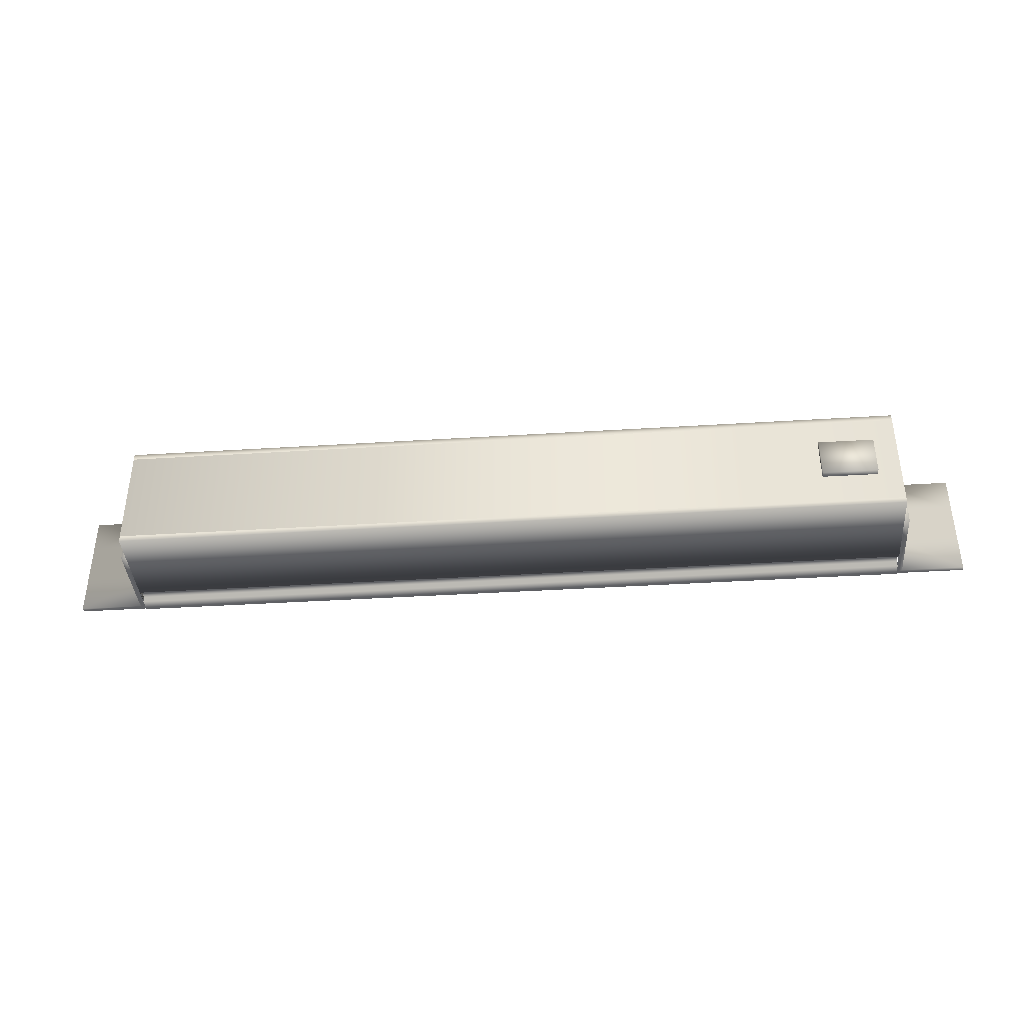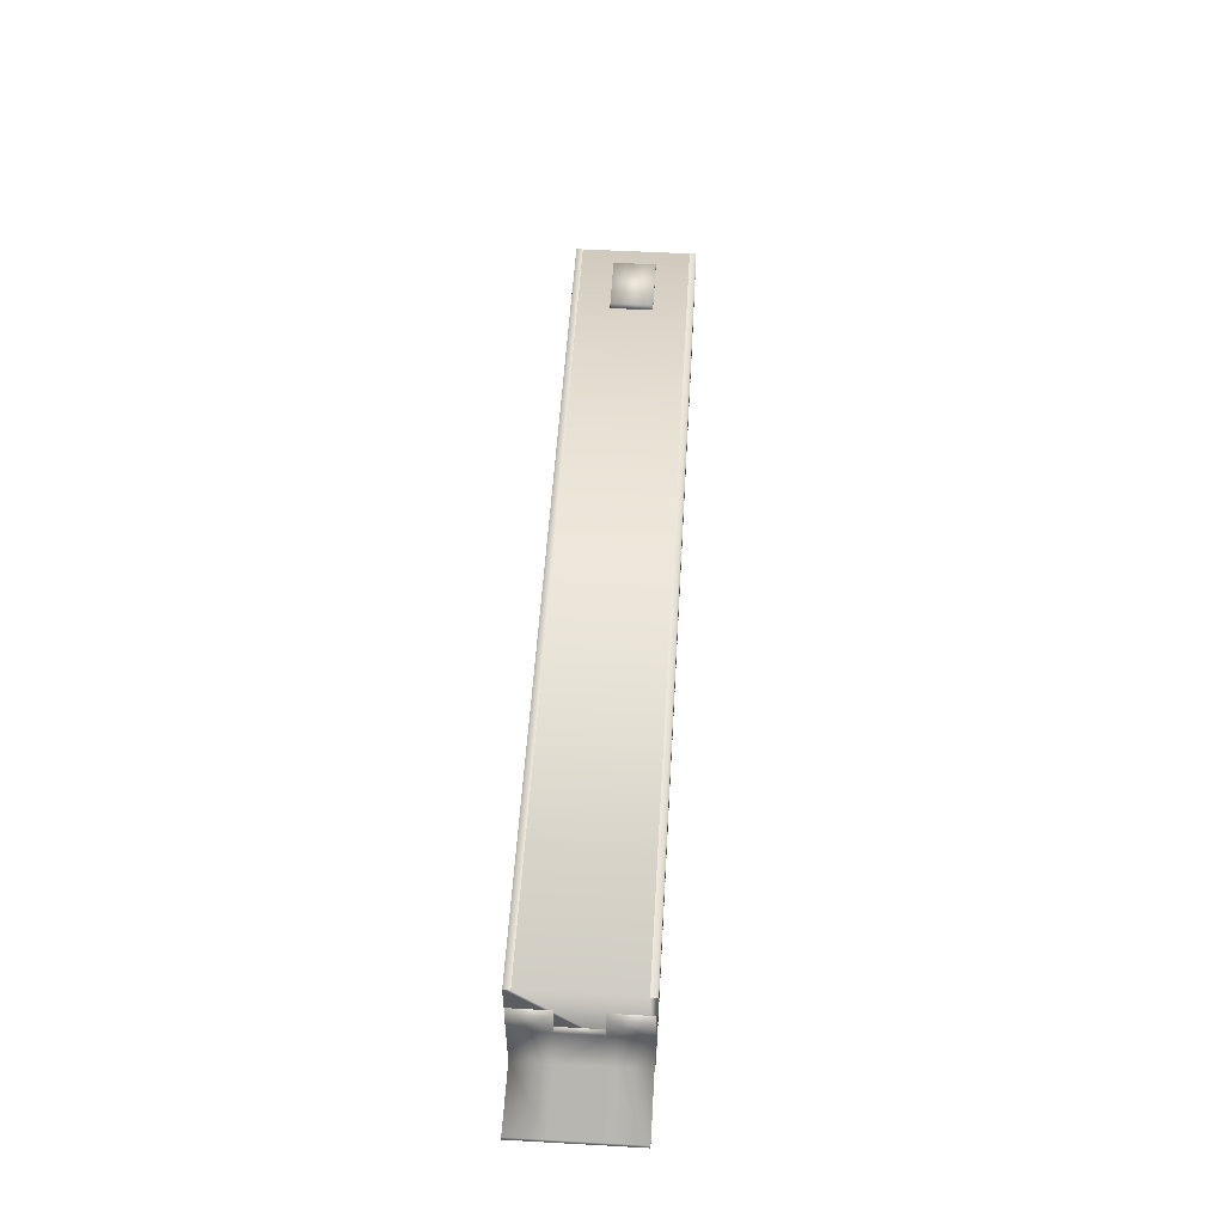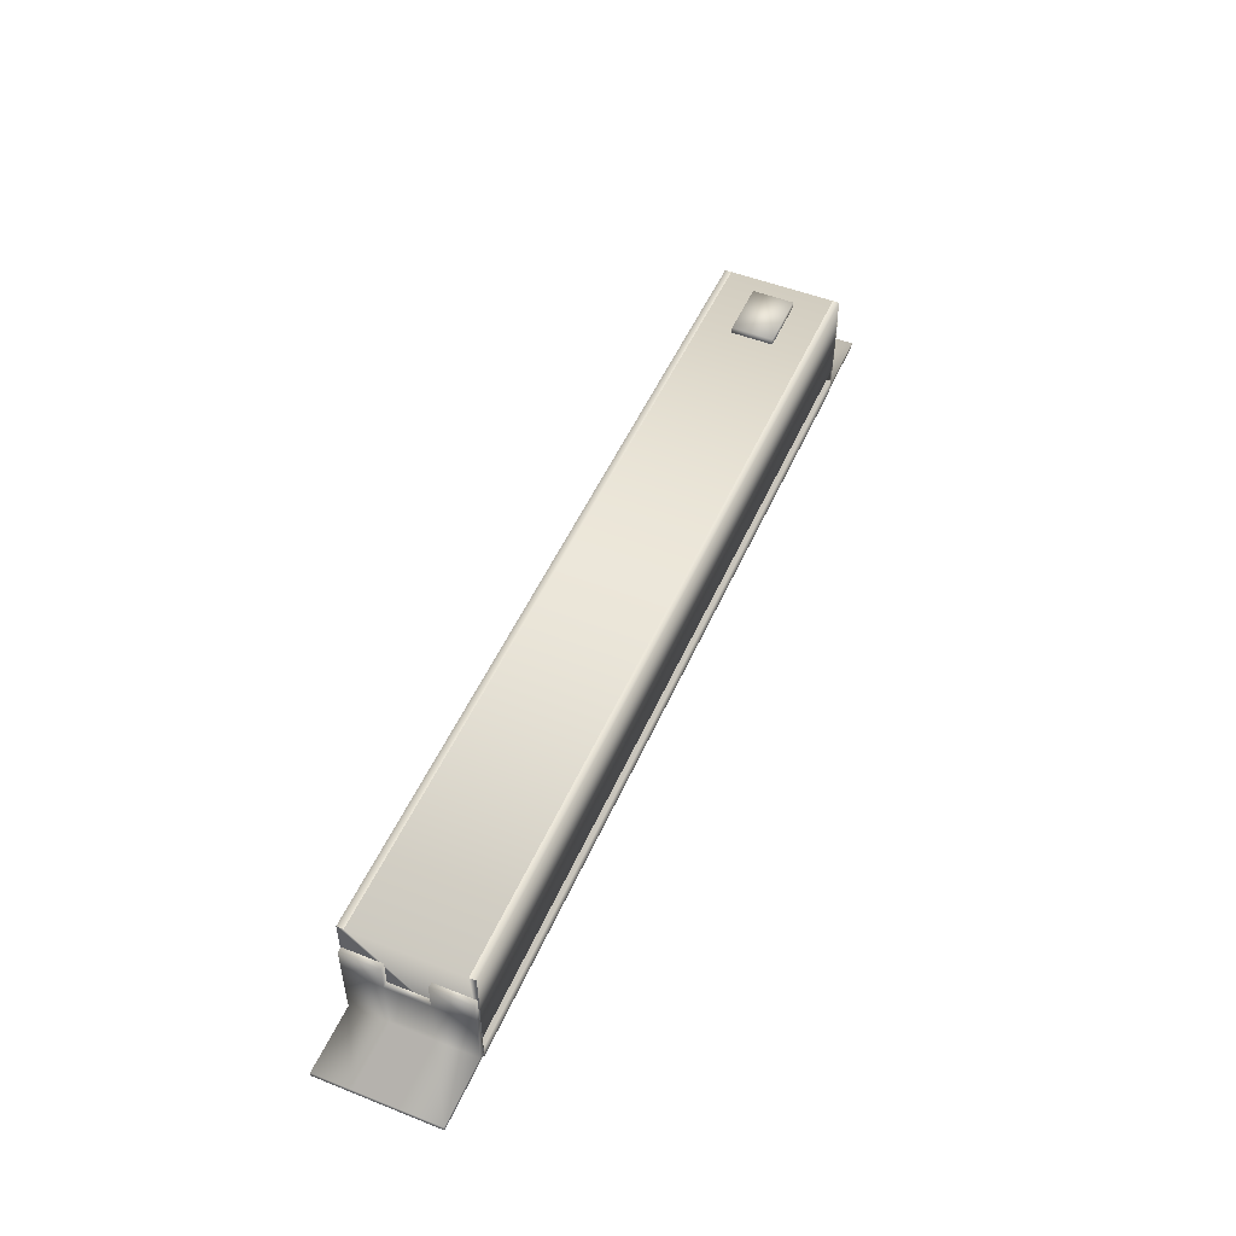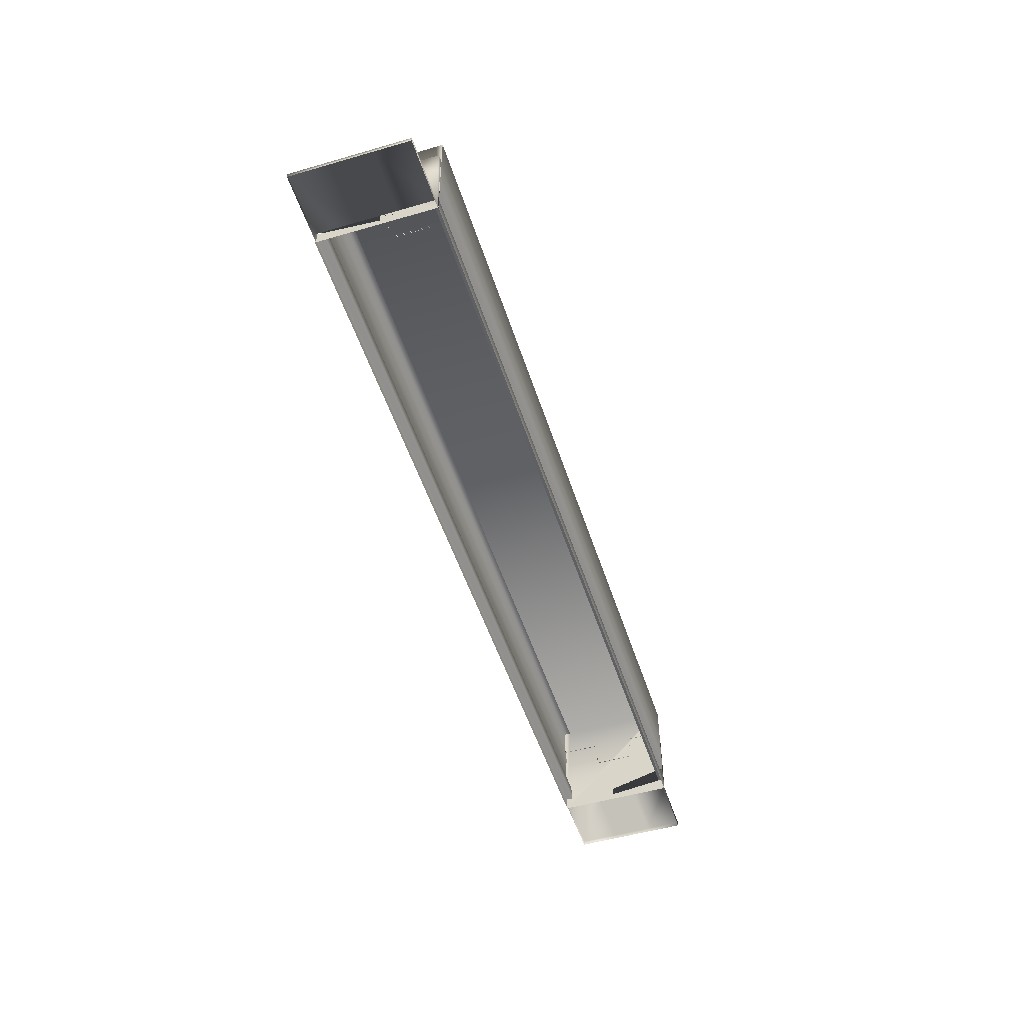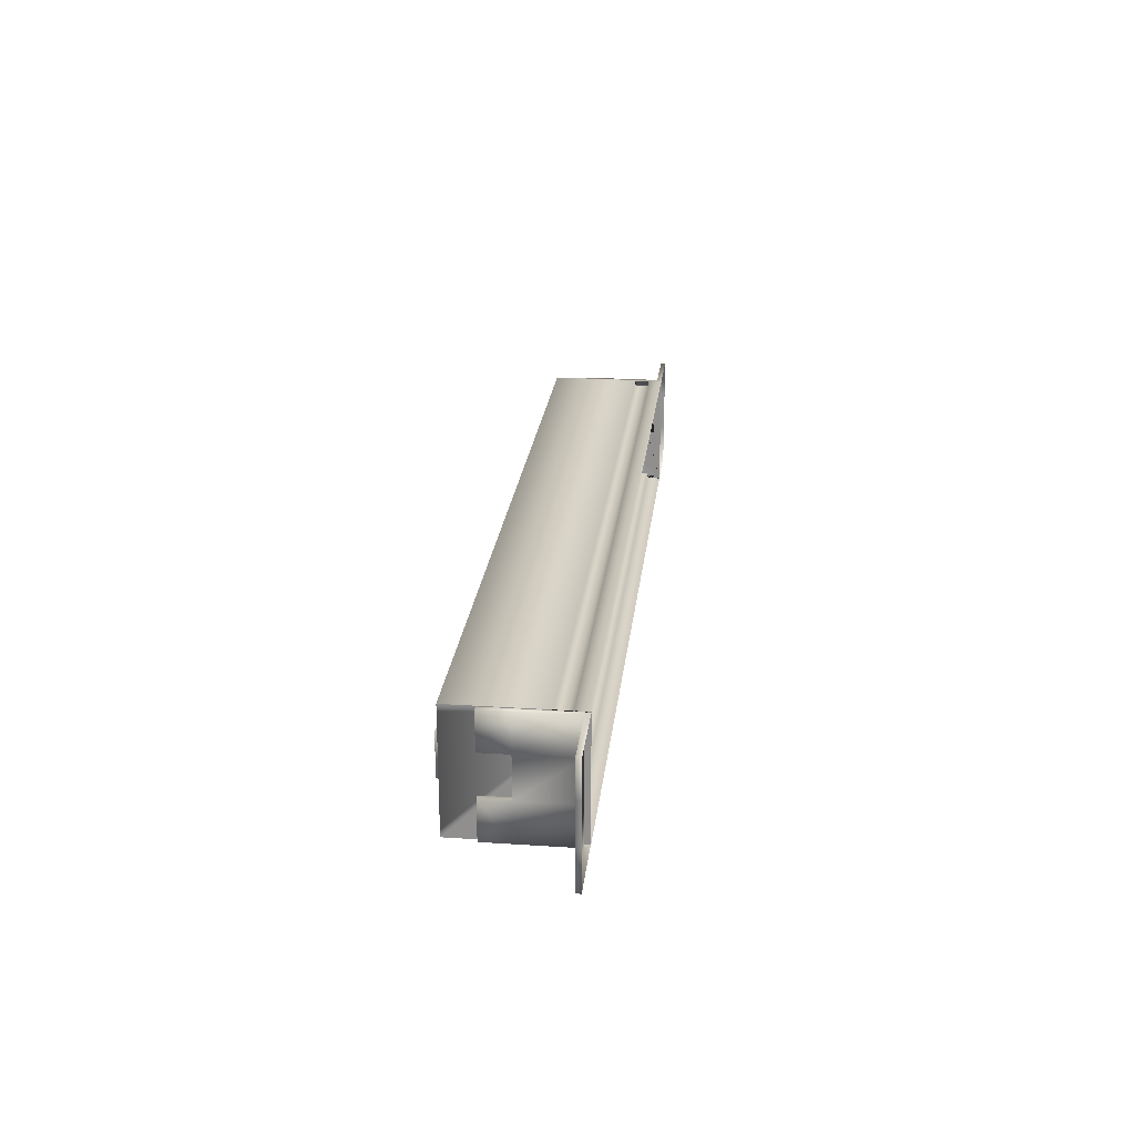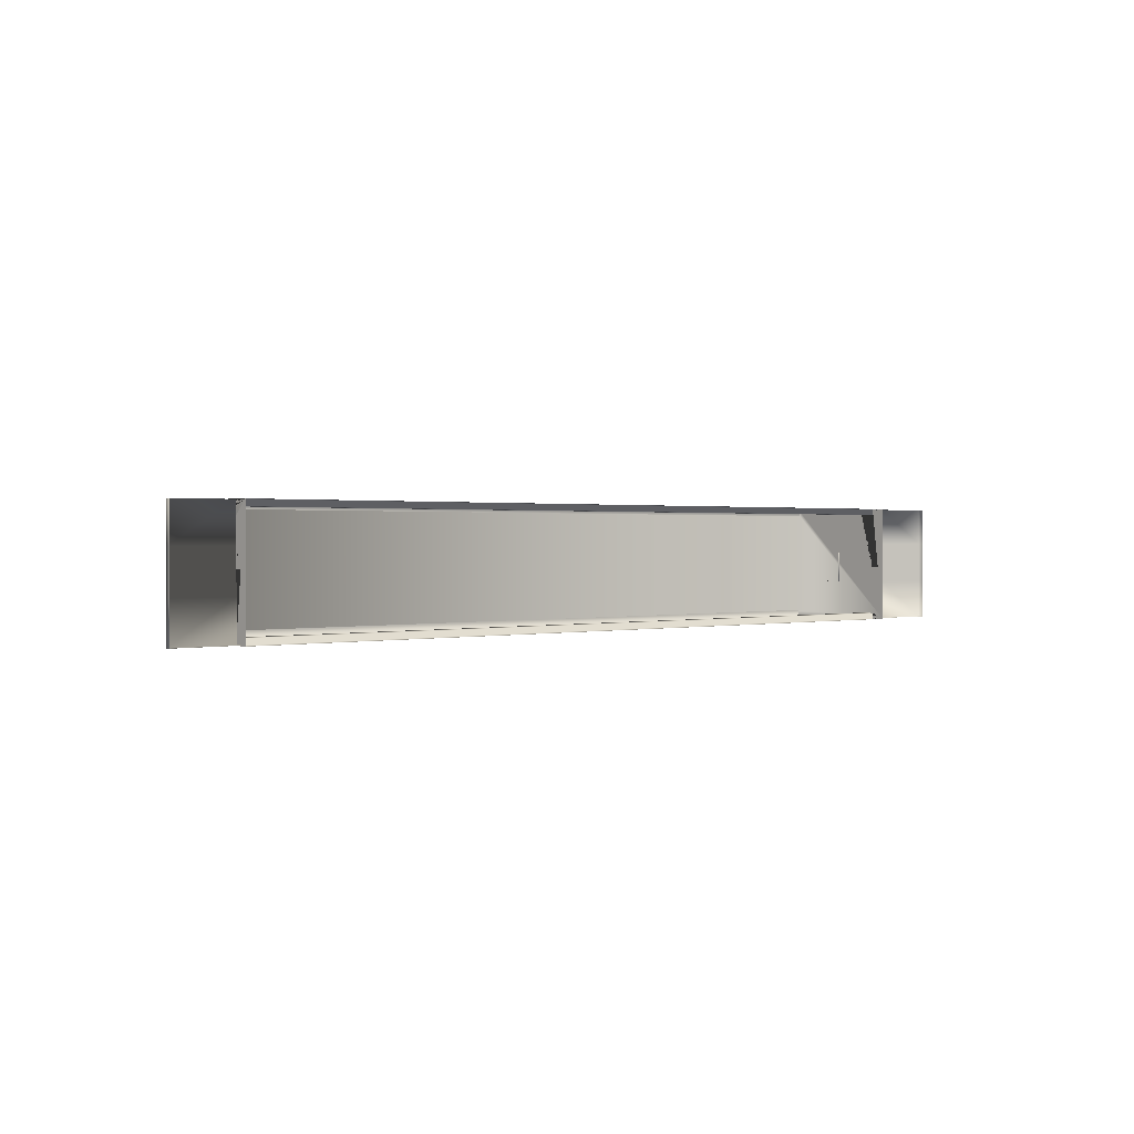
<metadata>
{"format":"obj","ext":"obj","renderer":"f3d","projection":"perspective","resolution":1024,"background":"white","views":[{"elev":-39.4,"azim":-175.5,"up":"+Z"},{"elev":53.1,"azim":93.4,"up":"+Y"},{"elev":50.9,"azim":113.3,"up":"+Y"},{"elev":-50.7,"azim":-72.4,"up":"+Y"},{"elev":23.6,"azim":-83.7,"up":"+Z"},{"elev":0.8,"azim":-42.2,"up":"+Z"}]}
</metadata>
<code>
v  27.98 59.21 -11.55
v  27.98 59.21 -13.95
v  9.629 59.21 -13.95
v  9.629 59.21 -11.55
v  9.629 56.5 -11.41
v  9.629 56.81 -11.41
v  9.629 56.81 -11.54
v  9.629 57.18 -11.54
v  9.629 57.18 -11.41
v  9.629 59.21 -11.41
v  9.629 59.21 -14.1
v  9.629 57.18 -14.1
v  9.629 57.18 -13.96
v  9.629 56.81 -13.96
v  9.629 56.81 -14.1
v  9.629 56.5 -14.1
v  27.98 56.5 -14.1
v  27.98 56.81 -14.1
v  27.98 56.81 -13.96
v  27.98 57.18 -13.96
v  27.98 57.18 -14.1
v  27.98 59.21 -14.1
v  27.98 59.21 -11.41
v  27.98 57.18 -11.41
v  27.98 57.18 -11.54
v  27.98 56.81 -11.54
v  27.98 56.81 -11.41
v  27.98 56.5 -11.41
v  10.18 59.36 -12.28
v  11.45 59.36 -12.28
v  11.45 59.36 -13.21
v  10.18 59.36 -13.21
v  10.18 59.2 -12.28
v  11.45 59.2 -12.28
v  11.45 59.2 -13.21
v  10.18 59.2 -13.21
v  10.21 59.24 -12.33
v  10.82 59.24 -12.33
v  10.82 59.24 -13.17
v  10.21 59.24 -13.17
v  10.21 59.2 -12.33
v  10.82 59.2 -12.33
v  11.42 59.2 -12.33
v  11.42 59.2 -13.17
v  11.42 59.35 -13.17
v  11.42 59.35 -12.33
v  10.82 59.2 -13.17
v  10.21 59.2 -13.17
v  8.052 56.5 -13.19
v  8.052 56.5 -12.26
v  8.052 56.61 -12.26
v  8.052 56.61 -13.19
v  9.643 58.52 -13.19
v  9.643 58.52 -14.08
v  9.505 58.52 -14.08
v  9.505 58.52 -13.19
v  9.505 58.52 -12.26
v  9.505 58.52 -11.42
v  9.643 58.52 -11.42
v  9.643 58.52 -12.26
v  8.052 56.5 -11.42
v  8.052 56.61 -11.42
v  9.505 57.88 -14.08
v  9.505 57.88 -13.19
v  9.643 57.88 -11.42
v  9.505 57.88 -11.42
v  9.643 57.88 -14.08
v  9.505 57.88 -12.26
v  9.505 56.61 -14.08
v  9.505 56.61 -13.19
v  9.505 56.61 -12.26
v  9.505 56.61 -11.42
v  8.052 56.61 -14.08
v  8.052 56.5 -14.08
v  9.643 57.88 -12.26
v  9.643 57.88 -13.19
v  9.643 56.5 -11.42
v  9.643 56.5 -14.08
v  29.55 56.5 -13.19
v  29.55 56.61 -13.19
v  29.55 56.61 -12.26
v  29.55 56.5 -12.26
v  27.96 58.52 -13.19
v  28.1 58.52 -13.19
v  28.1 58.52 -14.08
v  27.96 58.52 -14.08
v  28.1 58.52 -12.26
v  27.96 58.52 -12.26
v  27.96 58.52 -11.42
v  28.1 58.52 -11.42
v  29.55 56.61 -11.42
v  29.55 56.5 -11.42
v  28.1 57.88 -13.19
v  28.1 57.88 -14.08
v  27.96 57.88 -11.42
v  28.1 57.88 -11.42
v  27.96 57.88 -14.08
v  28.1 57.88 -12.26
v  28.1 56.61 -13.19
v  28.1 56.61 -14.08
v  28.1 56.61 -12.26
v  28.1 56.61 -11.42
v  29.55 56.61 -14.08
v  29.55 56.5 -14.08
v  27.96 57.88 -13.19
v  27.96 57.88 -12.26
v  27.96 56.5 -11.42
v  27.96 56.5 -14.08
o Box008
g Box008
f 1 2 3 4
f 5 6 7 8 9 10 4 3 11 12 13 14 15 16
f 17 18 19 20 21 22 2 1 23 24 25 26 27 28
f 26 25 8 7
f 14 13 20 19
f 24 23 10 9
f 6 5 28 27
f 12 11 22 21
f 18 17 16 15
f 24 9 8 25
f 6 27 26 7
f 18 15 14 19
f 12 21 20 13
f 2 22 11 3
f 4 10 23 1
f 29 30 31 32
f 33 34 30 29
f 34 35 31 30
f 35 36 32 31
f 36 33 29 32
f 37 38 39 40
f 41 42 38 37
f 43 44 45 46
f 44 47 39 45
f 48 41 37 40
f 38 46 45 39
f 42 43 46 38
f 47 48 40 39
f 49 50 51 52
f 53 54 55 56
f 57 58 59 60
f 50 61 62 51
f 56 55 63 64
f 65 59 58 66
f 63 55 54 67
f 66 58 57 68
f 63 69 70 64
f 71 68 64 70
f 72 66 68 71
f 73 74 49 52
f 64 68 75 76
f 76 53 56 64
f 68 57 60 75
f 77 72 62 61
f 72 71 51 62
f 71 70 52 51
f 70 69 73 52
f 69 78 74 73
f 77 65 66 72
f 69 63 67 78
f 79 80 81 82
f 83 84 85 86
f 87 88 89 90
f 82 81 91 92
f 84 93 94 85
f 95 96 90 89
f 94 97 86 85
f 96 98 87 90
f 94 93 99 100
f 101 99 93 98
f 102 101 98 96
f 103 80 79 104
f 93 105 106 98
f 105 93 84 83
f 98 106 88 87
f 107 92 91 102
f 102 91 81 101
f 101 81 80 99
f 99 80 103 100
f 100 103 104 108
f 107 102 96 95
f 100 108 97 94

</code>
